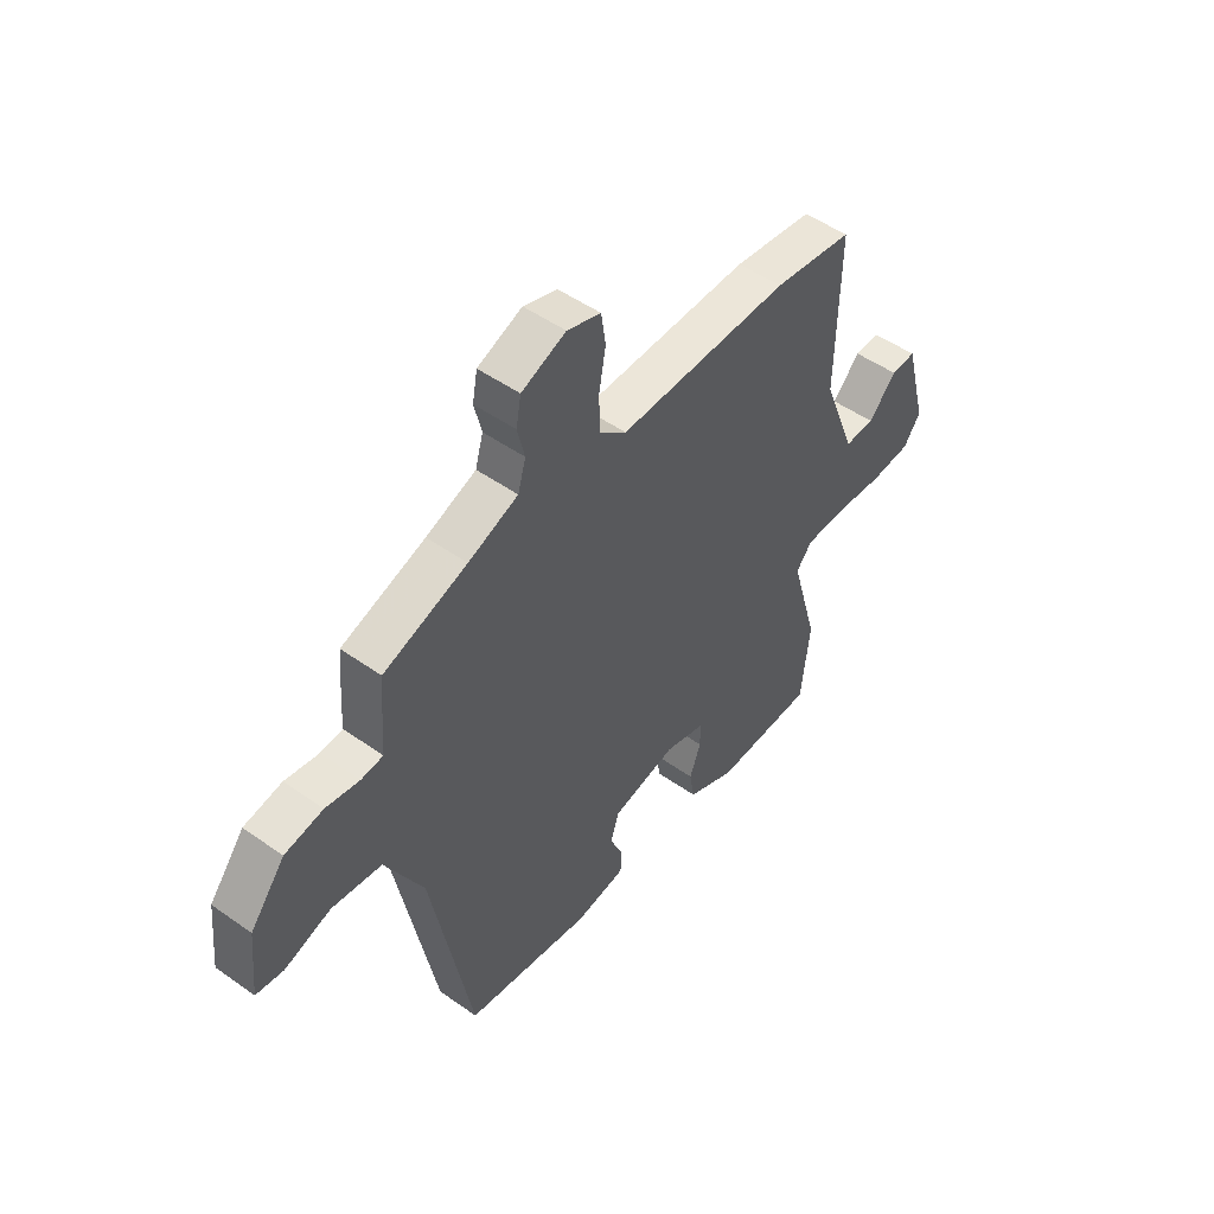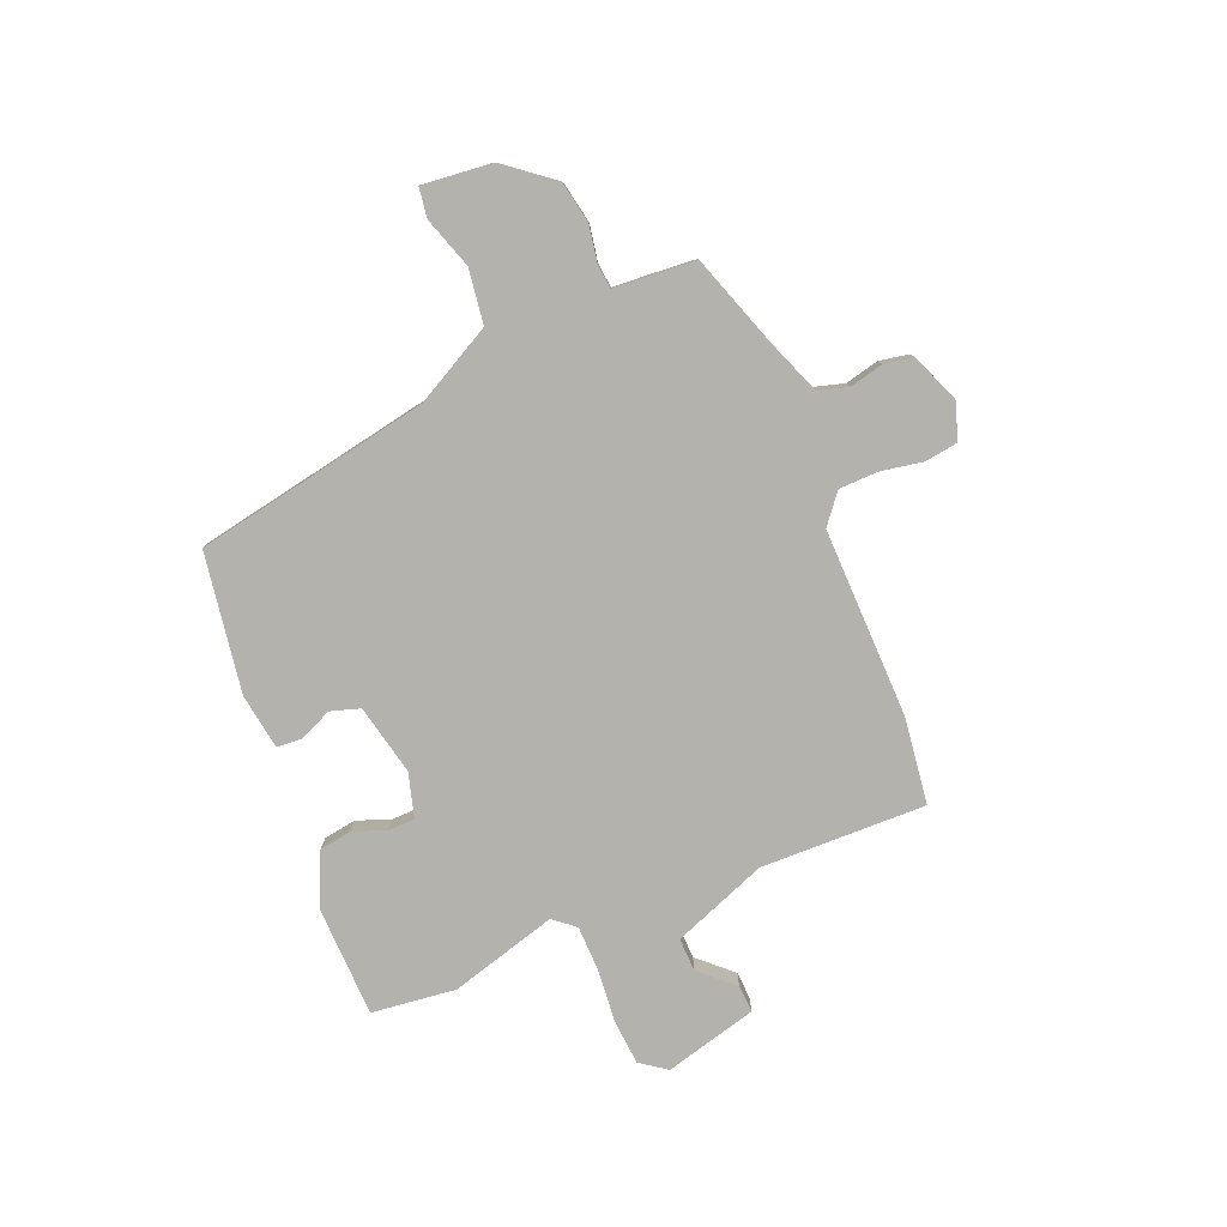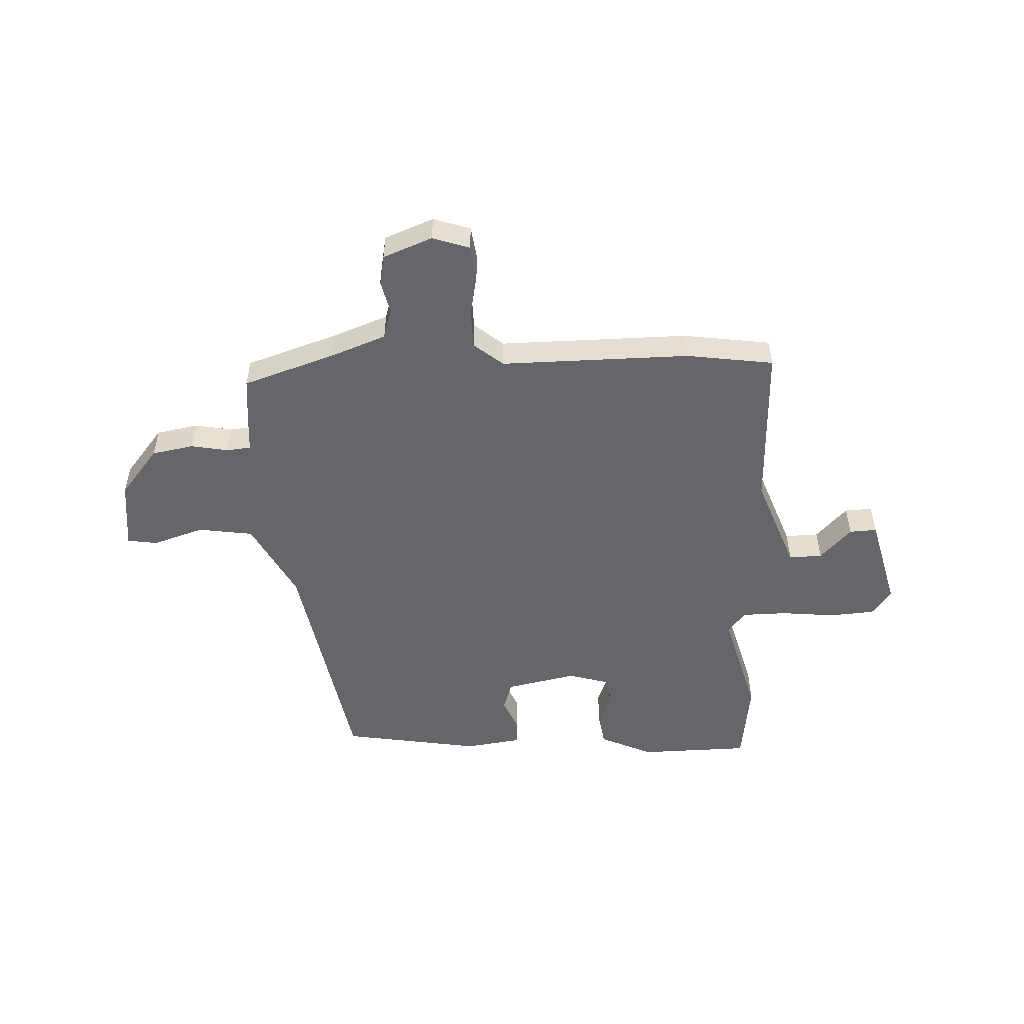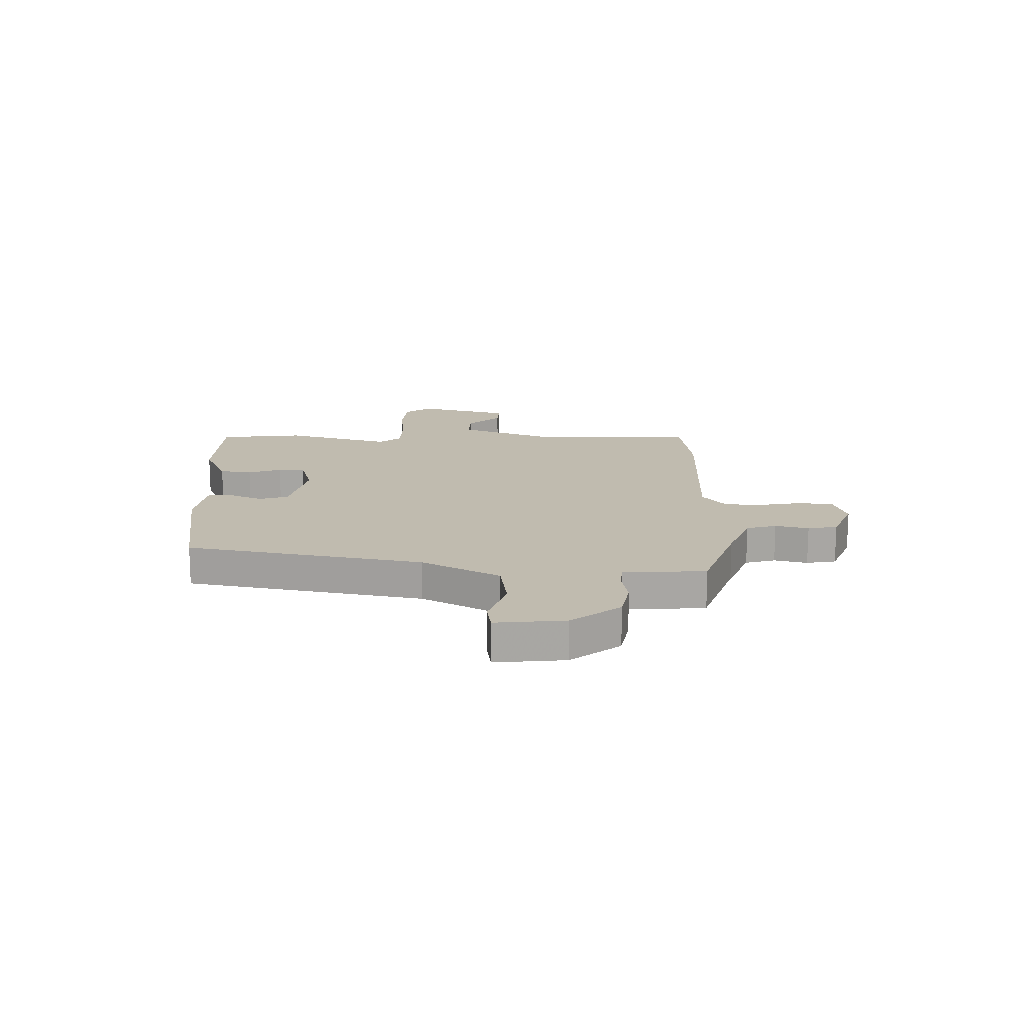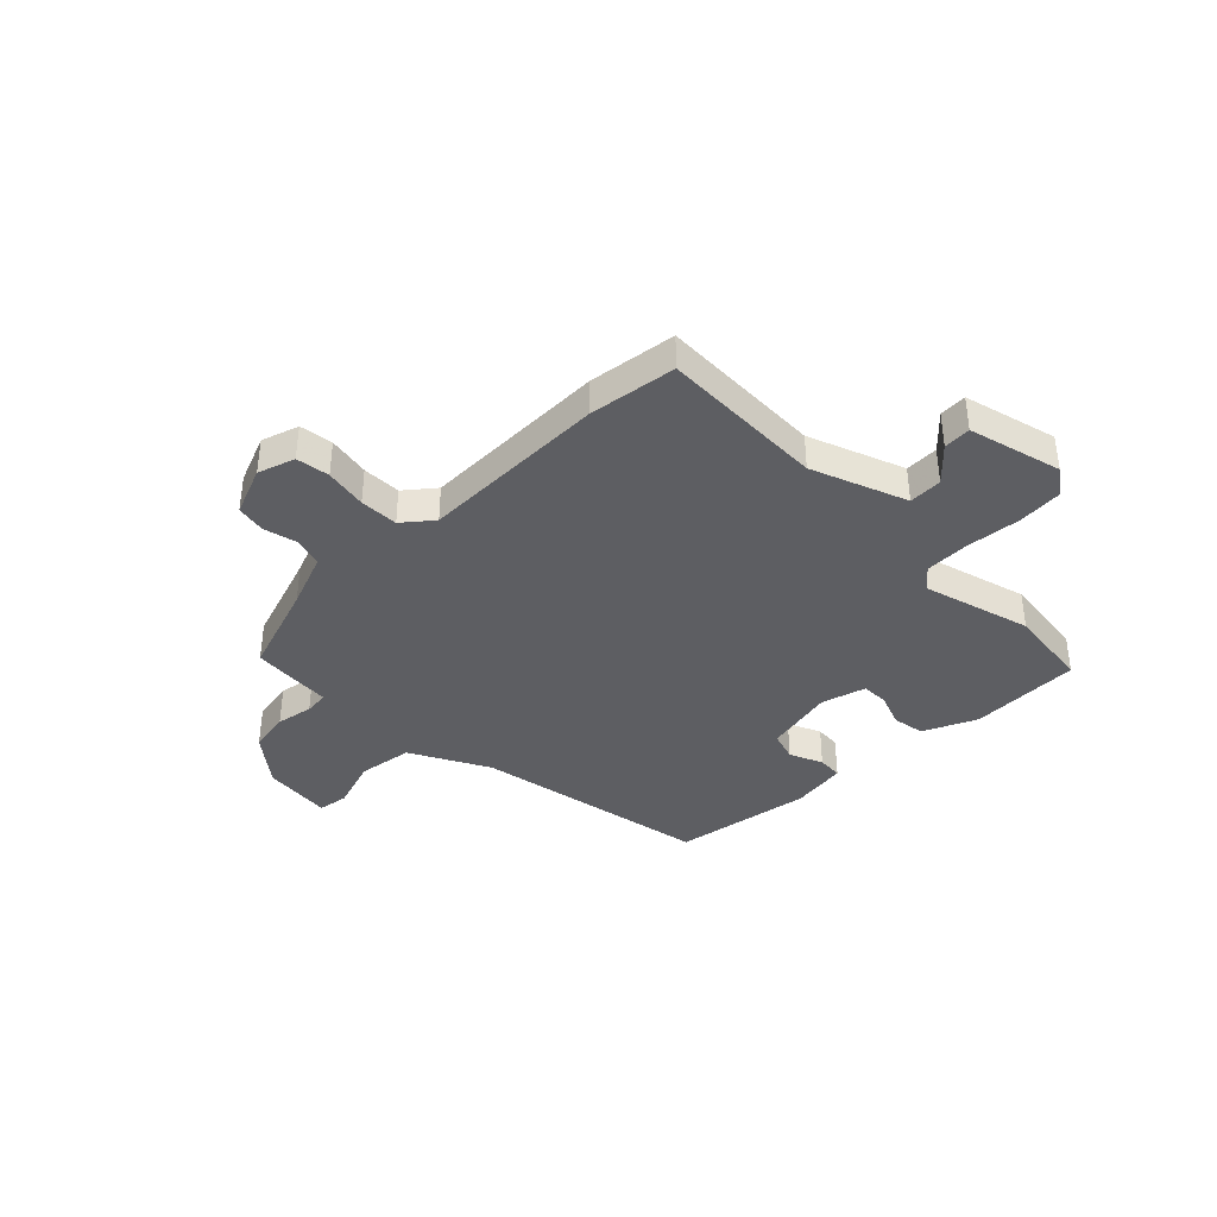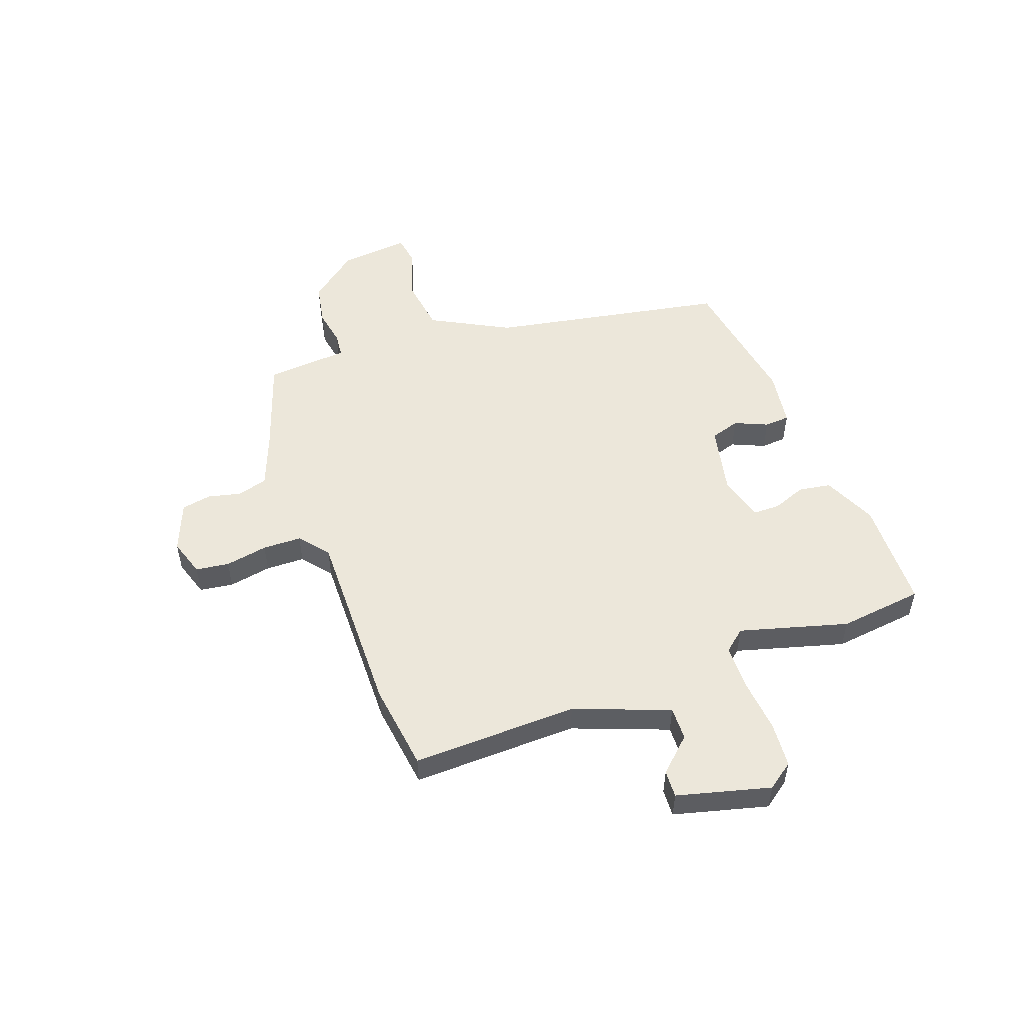
<metadata>
{"format":"obj","ext":"obj","renderer":"f3d","projection":"perspective","resolution":1024,"background":"white","views":[{"elev":49.7,"azim":-52.0,"up":"+Z"},{"elev":-79.4,"azim":-67.7,"up":"+Y"},{"elev":-51.8,"azim":1.8,"up":"+Y"},{"elev":16.0,"azim":-89.1,"up":"+Y"},{"elev":-38.5,"azim":44.4,"up":"+Y"},{"elev":52.2,"azim":69.7,"up":"+Y"}]}
</metadata>
<code>
v 0.352 0.07 0.519
v 0.515 0.07 0.498
v 0.509 0.07 0.19
v 0.577 0.07 0.014
v 0.639 0.07 0.016
v 0.696 0.07 0.078
v 0.747 0.07 0.081
v 0.793 0.07 -0.092
v 0.758 0.07 -0.141
v 0.674 0.07 -0.148
v 0.573 0.07 -0.139
v 0.49 0.07 -0.141
v 0.457 0.07 -0.181
v 0.514 0.07 -0.381
v 0.496 0.07 -0.538
v 0.29 0.07 -0.544
v 0.191 0.07 -0.5
v 0.181 0.07 -0.44
v 0.204 0.07 -0.378
v 0.203 0.07 -0.328
v 0.12 0.07 -0.305
v -0.011 0.07 -0.334
v -0.028 0.07 -0.389
v -0.001 0.07 -0.45
v -0.004 0.07 -0.497
v -0.108 0.07 -0.513
v -0.367 0.07 -0.473
v -0.451 0.07 -0.034
v -0.529 0.07 0.111
v -0.631 0.07 0.125
v -0.726 0.07 0.093
v -0.782 0.07 0.101
v -0.769 0.07 0.231
v -0.698 0.07 0.321
v -0.62 0.07 0.336
v -0.551 0.07 0.324
v -0.506 0.07 0.329
v -0.502 0.07 0.395
v -0.495 0.07 0.482
v -0.324 0.07 0.541
v -0.222 0.07 0.581
v -0.206 0.07 0.637
v -0.221 0.07 0.699
v -0.211 0.07 0.754
v -0.12 0.07 0.791
v -0.051 0.07 0.769
v -0.042 0.07 0.707
v -0.056 0.07 0.628
v -0.054 0.07 0.556
v 0.001 0.07 0.512
v 0.352 0 0.519
v 0.515 0 0.498
v 0.509 0 0.19
v 0.577 0 0.014
v 0.639 0 0.016
v 0.696 0 0.078
v 0.747 0 0.081
v 0.793 0 -0.092
v 0.758 0 -0.141
v 0.674 0 -0.148
v 0.573 0 -0.139
v 0.49 0 -0.141
v 0.457 0 -0.181
v 0.514 0 -0.381
v 0.496 0 -0.538
v 0.29 0 -0.544
v 0.191 0 -0.5
v 0.181 0 -0.44
v 0.204 0 -0.378
v 0.203 0 -0.328
v 0.12 0 -0.305
v -0.011 0 -0.334
v -0.028 0 -0.389
v -0.001 0 -0.45
v -0.004 0 -0.497
v -0.108 0 -0.513
v -0.367 0 -0.473
v -0.451 0 -0.034
v -0.529 0 0.111
v -0.631 0 0.125
v -0.726 0 0.093
v -0.782 0 0.101
v -0.769 0 0.231
v -0.698 0 0.321
v -0.62 0 0.336
v -0.551 0 0.324
v -0.506 0 0.329
v -0.502 0 0.395
v -0.495 0 0.482
v -0.324 0 0.541
v -0.222 0 0.581
v -0.206 0 0.637
v -0.221 0 0.699
v -0.211 0 0.754
v -0.12 0 0.791
v -0.051 0 0.769
v -0.042 0 0.707
v -0.056 0 0.628
v -0.054 0 0.556
v 0.001 0 0.512
f 45 46 47 48
f 45 48 49
f 42 43 44 45
f 41 42 45 49
f 40 41 49 50
f 37 38 39 40
f 33 34 35 36
f 33 36 37
f 30 31 32 33
f 29 30 33 37
f 28 29 37 40
f 23 24 25 26
f 22 23 26 27
f 16 17 18 19
f 16 19 20
f 13 14 15 16
f 13 16 20
f 12 13 20 21
f 8 9 10 11
f 8 11 12
f 5 6 7 8
f 4 5 8 12
f 3 4 12 21
f 50 1 2 3
f 22 27 28 40
f 22 40 50
f 3 21 22 50
f 98 97 96 95
f 99 98 95
f 95 94 93 92
f 99 95 92 91
f 100 99 91 90
f 90 89 88 87
f 86 85 84 83
f 87 86 83
f 83 82 81 80
f 87 83 80 79
f 90 87 79 78
f 76 75 74 73
f 77 76 73 72
f 69 68 67 66
f 70 69 66
f 66 65 64 63
f 70 66 63
f 71 70 63 62
f 61 60 59 58
f 62 61 58
f 58 57 56 55
f 62 58 55 54
f 71 62 54 53
f 53 52 51 100
f 90 78 77 72
f 100 90 72
f 100 72 71 53
f 1 51 52 2
f 2 52 53 3
f 3 53 54 4
f 4 54 55 5
f 5 55 56 6
f 6 56 57 7
f 7 57 58 8
f 8 58 59 9
f 9 59 60 10
f 10 60 61 11
f 11 61 62 12
f 12 62 63 13
f 13 63 64 14
f 14 64 65 15
f 15 65 66 16
f 16 66 67 17
f 17 67 68 18
f 18 68 69 19
f 19 69 70 20
f 20 70 71 21
f 21 71 72 22
f 22 72 73 23
f 23 73 74 24
f 24 74 75 25
f 25 75 76 26
f 26 76 77 27
f 27 77 78 28
f 28 78 79 29
f 29 79 80 30
f 30 80 81 31
f 31 81 82 32
f 32 82 83 33
f 33 83 84 34
f 34 84 85 35
f 35 85 86 36
f 36 86 87 37
f 37 87 88 38
f 38 88 89 39
f 39 89 90 40
f 40 90 91 41
f 41 91 92 42
f 42 92 93 43
f 43 93 94 44
f 44 94 95 45
f 45 95 96 46
f 46 96 97 47
f 47 97 98 48
f 48 98 99 49
f 49 99 100 50
f 50 100 51 1

</code>
